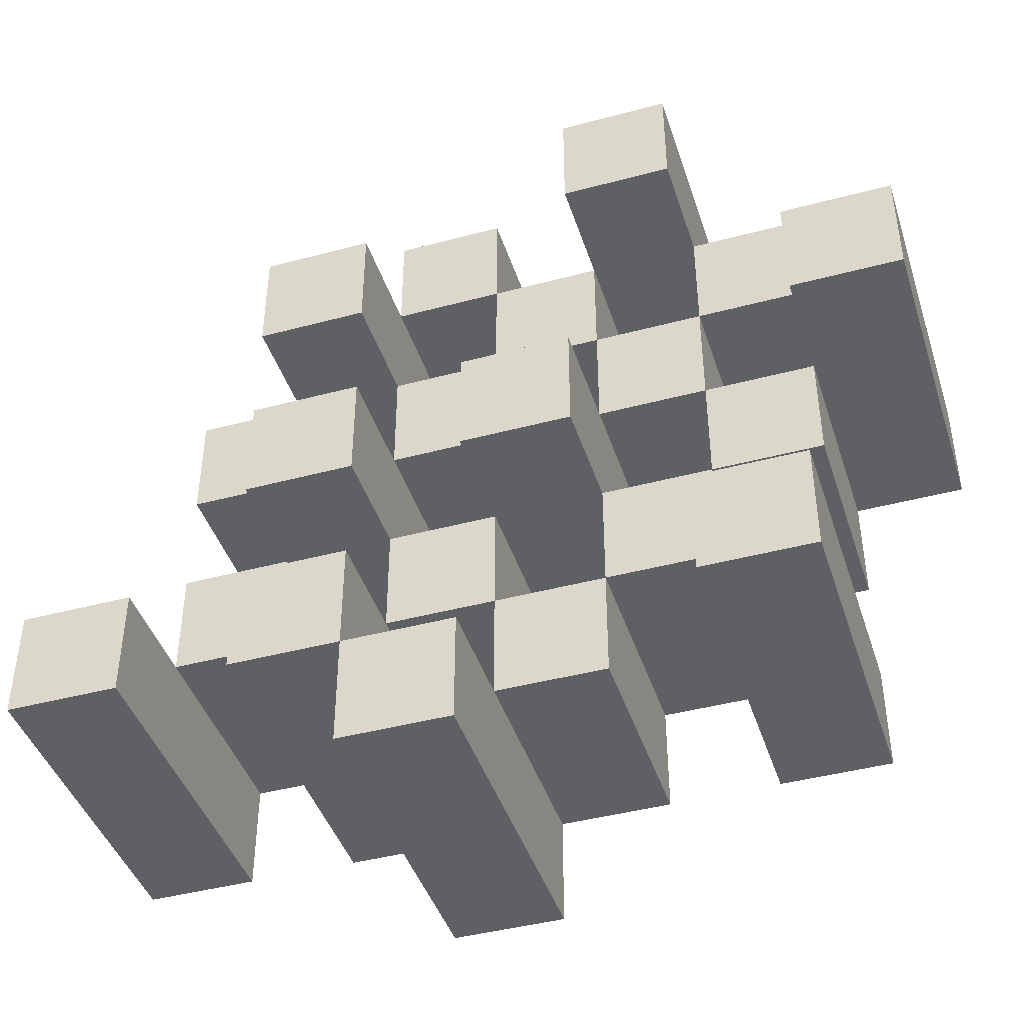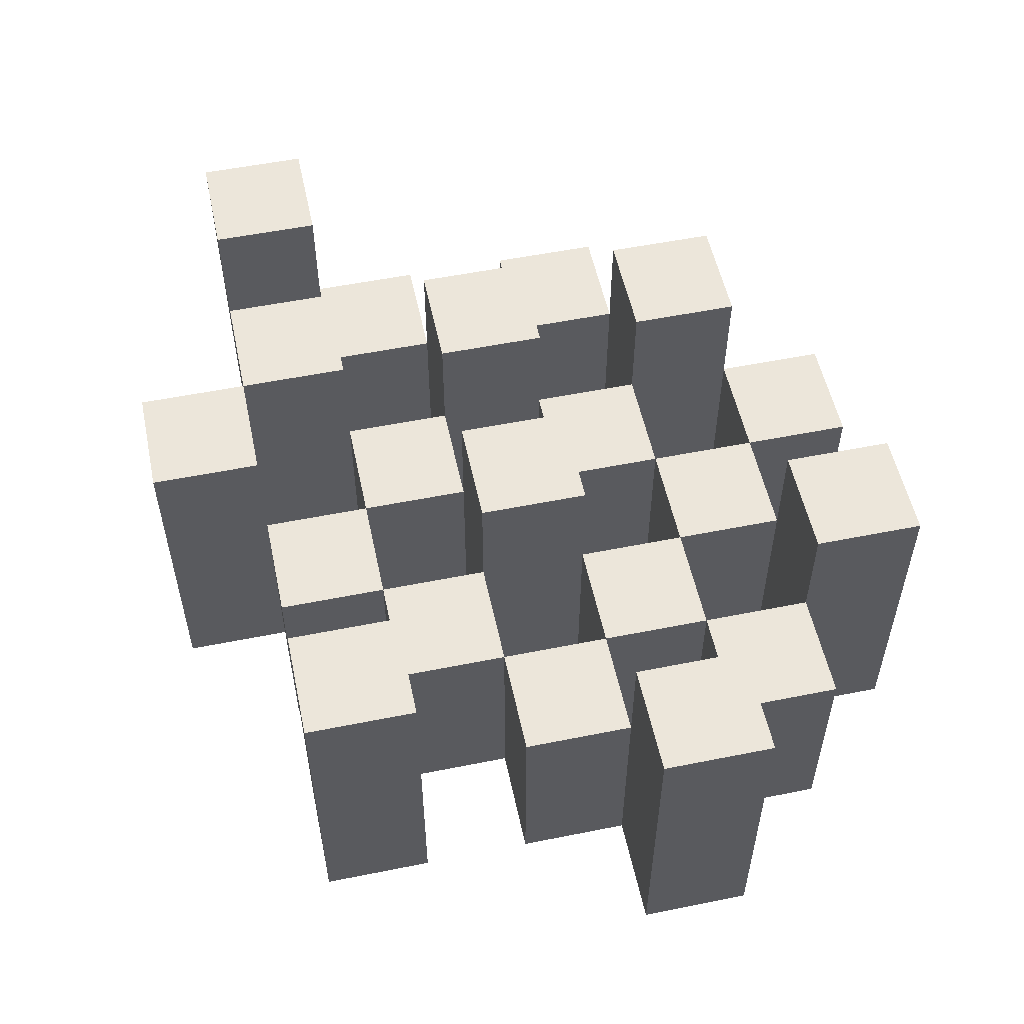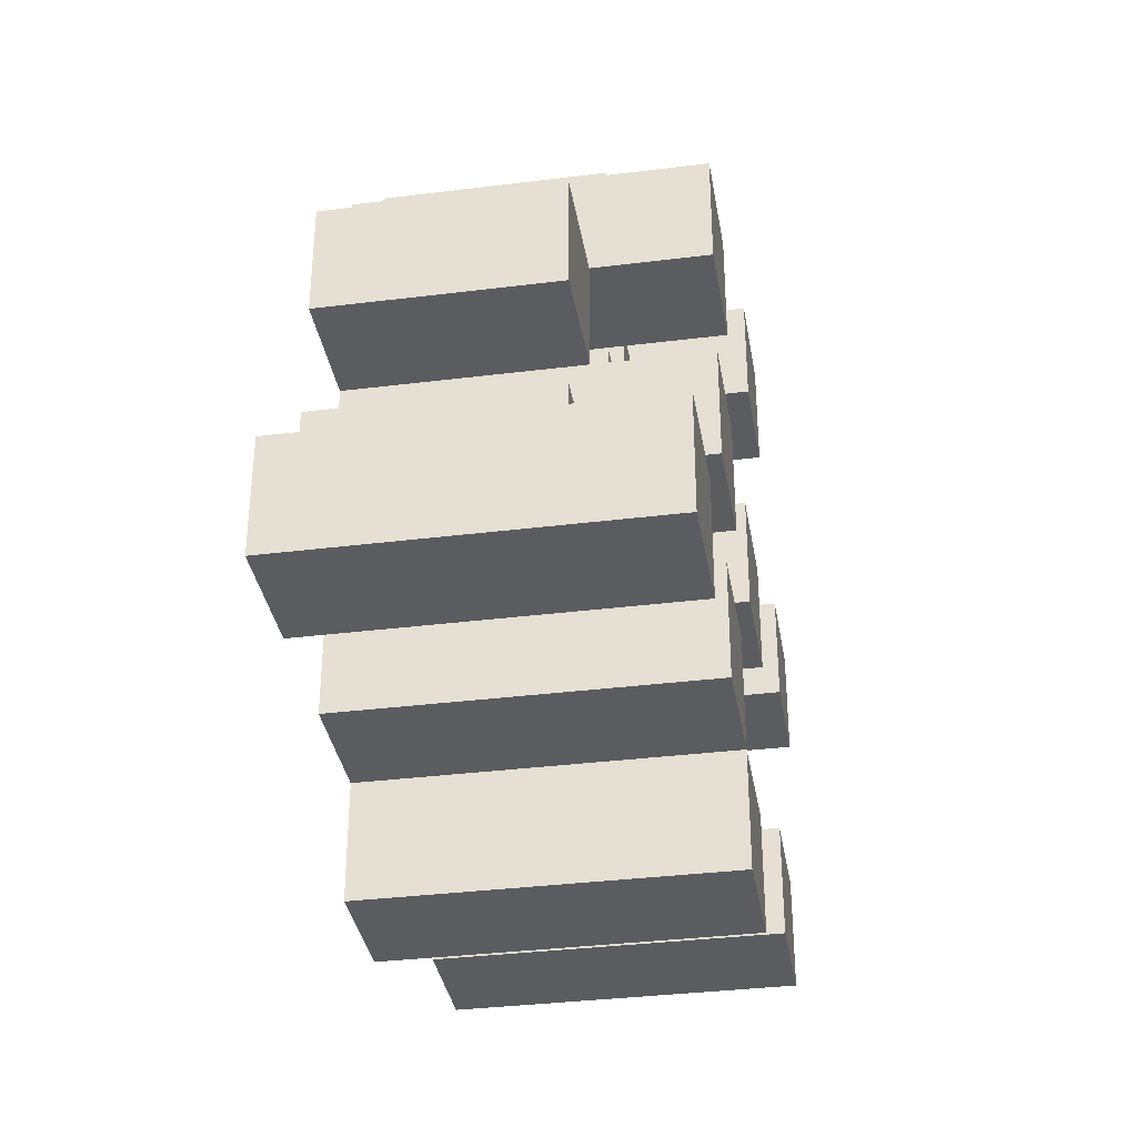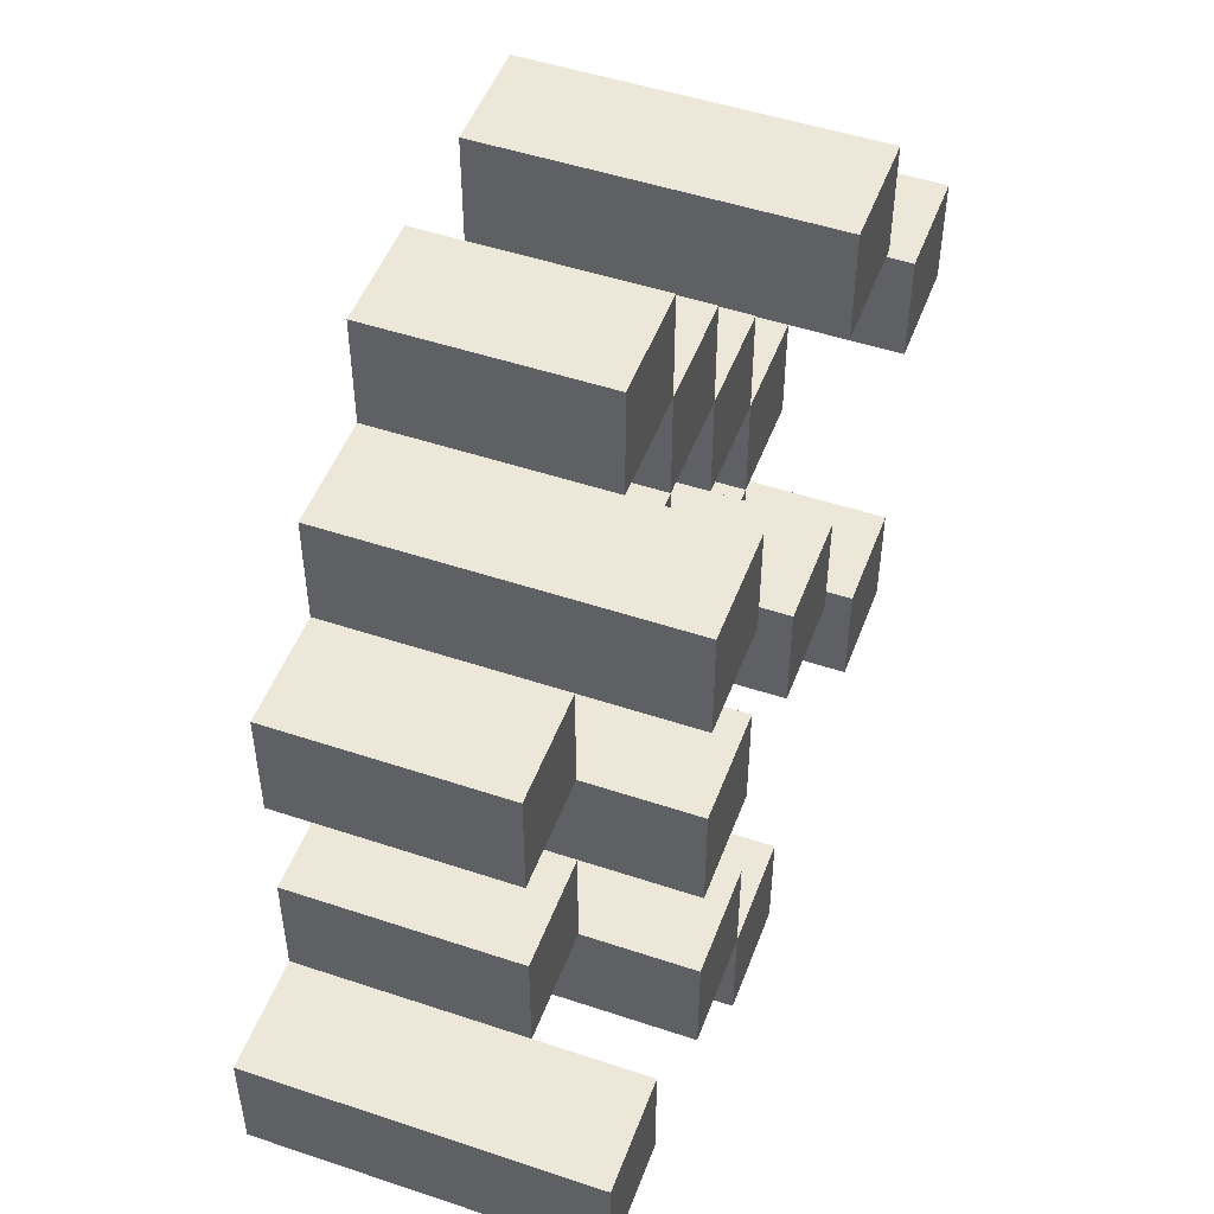
<metadata>
{"format":"obj","ext":"obj","renderer":"f3d","projection":"perspective","resolution":1024,"background":"white","views":[{"elev":-43.1,"azim":-162.4,"up":"+Z"},{"elev":54.5,"azim":-102.0,"up":"+Y"},{"elev":-35.1,"azim":99.4,"up":"+Z"},{"elev":49.8,"azim":110.2,"up":"+Z"}]}
</metadata>
<code>
o
v -18.7 0.9 20
v -18.7 0.9 19.9
v -18.7 1.2 20
v -18.7 1.2 19.9
v -18.6 0.9 20.1
v -18.6 0.9 20
v -18.6 0.9 19.9
v -18.6 0.9 19.8
v -18.6 0.9 19.7
v -18.6 0.9 19.6
v -18.6 1.1 20.1
v -18.6 1.1 20
v -18.6 1.1 19.9
v -18.6 1.1 19.8
v -18.6 1.2 19.7
v -18.6 1.2 19.6
v -18.5 0.9 20.2
v -18.5 0.9 20.1
v -18.5 0.9 20
v -18.5 0.9 19.9
v -18.5 0.9 19.8
v -18.5 0.9 19.7
v -18.5 1.1 20.1
v -18.5 1.1 20
v -18.5 1.1 19.9
v -18.5 1.1 19.8
v -18.5 1.1 19.7
v -18.5 1.2 20.2
v -18.5 1.2 20.1
v -18.4 0.9 20.1
v -18.4 0.9 20
v -18.4 0.9 19.9
v -18.4 0.9 19.8
v -18.4 0.9 19.7
v -18.4 0.9 19.6
v -18.4 1.1 20.1
v -18.4 1.1 20
v -18.4 1.1 19.9
v -18.4 1.1 19.8
v -18.4 1.1 19.7
v -18.4 1.1 19.6
v -18.4 1.2 19.9
v -18.4 1.2 19.8
v -18.3 0.9 20.2
v -18.3 0.9 20.1
v -18.3 0.9 20
v -18.3 0.9 19.9
v -18.3 0.9 19.8
v -18.3 0.9 19.7
v -18.3 0.9 19.6
v -18.3 0.9 19.5
v -18.3 1.1 20.2
v -18.3 1.1 20.1
v -18.3 1.1 20
v -18.3 1.1 19.9
v -18.3 1.1 19.8
v -18.3 1.1 19.7
v -18.3 1.1 19.6
v -18.3 1.2 19.6
v -18.3 1.2 19.5
v -18.2 0.9 20.1
v -18.2 0.9 20
v -18.2 0.9 19.9
v -18.2 0.9 19.8
v -18.2 0.9 19.7
v -18.2 0.9 19.6
v -18.2 1.1 20.1
v -18.2 1.1 20
v -18.2 1.1 19.9
v -18.2 1.1 19.8
v -18.2 1.1 19.7
v -18.2 1.2 20.1
v -18.2 1.2 20
v -18.2 1.2 19.9
v -18.2 1.2 19.8
v -18.2 1.2 19.7
v -18.2 1.2 19.6
v -18.1 0.9 20
v -18.1 0.9 19.9
v -18.1 0.9 19.8
v -18.1 0.9 19.7
v -18.1 1.1 20
v -18.1 1.1 19.9
v -18.1 1.1 19.8
v -18.1 1.1 19.7
v -18 0.9 19.7
v -18 0.9 19.6
v -18 1.1 19.7
v -18 1.2 19.7
v -18 1.2 19.6
v -18.6 0.9 20
v -18.6 0.9 19.9
v -18.6 1.1 20
v -18.6 1.1 19.9
v -18.6 1.2 20
v -18.6 1.2 19.9
v -18.5 0.9 20.1
v -18.5 0.9 20
v -18.5 0.9 19.9
v -18.5 0.9 19.8
v -18.5 0.9 19.7
v -18.5 0.9 19.6
v -18.5 1.1 20.1
v -18.5 1.1 20
v -18.5 1.1 19.9
v -18.5 1.1 19.8
v -18.5 1.1 19.7
v -18.5 1.2 19.7
v -18.5 1.2 19.6
v -18.4 0.9 20.2
v -18.4 0.9 20.1
v -18.4 0.9 20
v -18.4 0.9 19.9
v -18.4 0.9 19.8
v -18.4 0.9 19.7
v -18.4 1.1 20.1
v -18.4 1.1 20
v -18.4 1.1 19.9
v -18.4 1.1 19.8
v -18.4 1.1 19.7
v -18.4 1.2 20.2
v -18.4 1.2 20.1
v -18.3 0.9 20.1
v -18.3 0.9 20
v -18.3 0.9 19.9
v -18.3 0.9 19.8
v -18.3 0.9 19.7
v -18.3 0.9 19.6
v -18.3 1.1 20.1
v -18.3 1.1 20
v -18.3 1.1 19.9
v -18.3 1.1 19.8
v -18.3 1.1 19.7
v -18.3 1.1 19.6
v -18.3 1.2 19.9
v -18.3 1.2 19.8
v -18.2 0.9 20.2
v -18.2 0.9 20.1
v -18.2 0.9 20
v -18.2 0.9 19.9
v -18.2 0.9 19.8
v -18.2 0.9 19.7
v -18.2 0.9 19.6
v -18.2 0.9 19.5
v -18.2 1.1 20.2
v -18.2 1.1 20.1
v -18.2 1.1 20
v -18.2 1.1 19.9
v -18.2 1.1 19.8
v -18.2 1.1 19.7
v -18.2 1.2 19.6
v -18.2 1.2 19.5
v -18.1 0.9 20.1
v -18.1 0.9 20
v -18.1 0.9 19.9
v -18.1 0.9 19.8
v -18.1 0.9 19.7
v -18.1 0.9 19.6
v -18.1 1.1 20
v -18.1 1.1 19.9
v -18.1 1.1 19.8
v -18.1 1.1 19.7
v -18.1 1.2 20.1
v -18.1 1.2 20
v -18.1 1.2 19.9
v -18.1 1.2 19.8
v -18.1 1.2 19.7
v -18.1 1.2 19.6
v -18 0.9 20
v -18 0.9 19.9
v -18 0.9 19.8
v -18 0.9 19.7
v -18 1.1 20
v -18 1.1 19.9
v -18 1.1 19.8
v -18 1.1 19.7
v -17.9 0.9 19.7
v -17.9 0.9 19.6
v -17.9 1.2 19.7
v -17.9 1.2 19.6
v -18.5 0.9 20.2
v -18.5 1.2 20.2
v -18.4 0.9 20.2
v -18.4 1.2 20.2
v -18.3 0.9 20.2
v -18.3 1.1 20.2
v -18.2 0.9 20.2
v -18.2 1.1 20.2
v -18.6 0.9 20.1
v -18.6 1.1 20.1
v -18.5 0.9 20.1
v -18.5 1.1 20.1
v -18.4 0.9 20.1
v -18.4 1.1 20.1
v -18.3 0.9 20.1
v -18.3 1.1 20.1
v -18.2 0.9 20.1
v -18.2 1.1 20.1
v -18.2 1.2 20.1
v -18.1 0.9 20.1
v -18.1 1.2 20.1
v -18.7 0.9 20
v -18.7 1.2 20
v -18.6 0.9 20
v -18.6 1.1 20
v -18.6 1.2 20
v -18.5 0.9 20
v -18.5 1.1 20
v -18.4 0.9 20
v -18.4 1.1 20
v -18.3 0.9 20
v -18.3 1.1 20
v -18.2 0.9 20
v -18.2 1.1 20
v -18.1 0.9 20
v -18.1 1.1 20
v -18 0.9 20
v -18 1.1 20
v -18.6 0.9 19.9
v -18.6 1.1 19.9
v -18.5 0.9 19.9
v -18.5 1.1 19.9
v -18.4 0.9 19.9
v -18.4 1.1 19.9
v -18.4 1.2 19.9
v -18.3 0.9 19.9
v -18.3 1.1 19.9
v -18.3 1.2 19.9
v -18.2 0.9 19.9
v -18.2 1.1 19.9
v -18.2 1.2 19.9
v -18.1 0.9 19.9
v -18.1 1.1 19.9
v -18.1 1.2 19.9
v -18.5 0.9 19.8
v -18.5 1.1 19.8
v -18.4 0.9 19.8
v -18.4 1.1 19.8
v -18.3 0.9 19.8
v -18.3 1.1 19.8
v -18.2 0.9 19.8
v -18.2 1.1 19.8
v -18.1 0.9 19.8
v -18.1 1.1 19.8
v -18 0.9 19.8
v -18 1.1 19.8
v -18.6 0.9 19.7
v -18.6 1.2 19.7
v -18.5 0.9 19.7
v -18.5 1.1 19.7
v -18.5 1.2 19.7
v -18.4 0.9 19.7
v -18.4 1.1 19.7
v -18.3 0.9 19.7
v -18.3 1.1 19.7
v -18.2 0.9 19.7
v -18.2 1.1 19.7
v -18.2 1.2 19.7
v -18.1 0.9 19.7
v -18.1 1.1 19.7
v -18.1 1.2 19.7
v -18 0.9 19.7
v -18 1.1 19.7
v -18 1.2 19.7
v -17.9 0.9 19.7
v -17.9 1.2 19.7
v -18.3 0.9 19.6
v -18.3 1.1 19.6
v -18.3 1.2 19.6
v -18.2 0.9 19.6
v -18.2 1.2 19.6
v -18.5 0.9 20.1
v -18.5 1.1 20.1
v -18.5 1.2 20.1
v -18.4 0.9 20.1
v -18.4 1.1 20.1
v -18.4 1.2 20.1
v -18.3 0.9 20.1
v -18.3 1.1 20.1
v -18.2 0.9 20.1
v -18.2 1.1 20.1
v -18.6 0.9 20
v -18.6 1.1 20
v -18.5 0.9 20
v -18.5 1.1 20
v -18.4 0.9 20
v -18.4 1.1 20
v -18.3 0.9 20
v -18.3 1.1 20
v -18.2 0.9 20
v -18.2 1.1 20
v -18.2 1.2 20
v -18.1 0.9 20
v -18.1 1.1 20
v -18.1 1.2 20
v -18.7 0.9 19.9
v -18.7 1.2 19.9
v -18.6 0.9 19.9
v -18.6 1.1 19.9
v -18.6 1.2 19.9
v -18.5 0.9 19.9
v -18.5 1.1 19.9
v -18.4 0.9 19.9
v -18.4 1.1 19.9
v -18.3 0.9 19.9
v -18.3 1.1 19.9
v -18.2 0.9 19.9
v -18.2 1.1 19.9
v -18.1 0.9 19.9
v -18.1 1.1 19.9
v -18 0.9 19.9
v -18 1.1 19.9
v -18.6 0.9 19.8
v -18.6 1.1 19.8
v -18.5 0.9 19.8
v -18.5 1.1 19.8
v -18.4 0.9 19.8
v -18.4 1.1 19.8
v -18.4 1.2 19.8
v -18.3 0.9 19.8
v -18.3 1.1 19.8
v -18.3 1.2 19.8
v -18.2 0.9 19.8
v -18.2 1.1 19.8
v -18.2 1.2 19.8
v -18.1 0.9 19.8
v -18.1 1.1 19.8
v -18.1 1.2 19.8
v -18.5 0.9 19.7
v -18.5 1.1 19.7
v -18.4 0.9 19.7
v -18.4 1.1 19.7
v -18.3 0.9 19.7
v -18.3 1.1 19.7
v -18.2 0.9 19.7
v -18.2 1.1 19.7
v -18.1 0.9 19.7
v -18.1 1.1 19.7
v -18 0.9 19.7
v -18 1.1 19.7
v -18.6 0.9 19.6
v -18.6 1.2 19.6
v -18.5 0.9 19.6
v -18.5 1.2 19.6
v -18.4 0.9 19.6
v -18.4 1.1 19.6
v -18.3 0.9 19.6
v -18.3 1.1 19.6
v -18.2 0.9 19.6
v -18.2 1.2 19.6
v -18.1 0.9 19.6
v -18.1 1.2 19.6
v -18 0.9 19.6
v -18 1.2 19.6
v -17.9 0.9 19.6
v -17.9 1.2 19.6
v -18.3 0.9 19.5
v -18.3 1.2 19.5
v -18.2 0.9 19.5
v -18.2 1.2 19.5
v -18.5 0.9 20.2
v -18.4 0.9 20.2
v -18.3 0.9 20.2
v -18.2 0.9 20.2
v -18.6 0.9 20.1
v -18.5 0.9 20.1
v -18.4 0.9 20.1
v -18.3 0.9 20.1
v -18.2 0.9 20.1
v -18.1 0.9 20.1
v -18.7 0.9 20
v -18.6 0.9 20
v -18.5 0.9 20
v -18.4 0.9 20
v -18.3 0.9 20
v -18.2 0.9 20
v -18.1 0.9 20
v -18 0.9 20
v -18.7 0.9 19.9
v -18.6 0.9 19.9
v -18.5 0.9 19.9
v -18.4 0.9 19.9
v -18.3 0.9 19.9
v -18.2 0.9 19.9
v -18.1 0.9 19.9
v -18 0.9 19.9
v -18.6 0.9 19.8
v -18.5 0.9 19.8
v -18.4 0.9 19.8
v -18.3 0.9 19.8
v -18.2 0.9 19.8
v -18.1 0.9 19.8
v -18 0.9 19.8
v -18.6 0.9 19.7
v -18.5 0.9 19.7
v -18.4 0.9 19.7
v -18.3 0.9 19.7
v -18.2 0.9 19.7
v -18.1 0.9 19.7
v -18 0.9 19.7
v -17.9 0.9 19.7
v -18.6 0.9 19.6
v -18.5 0.9 19.6
v -18.4 0.9 19.6
v -18.3 0.9 19.6
v -18.2 0.9 19.6
v -18.1 0.9 19.6
v -18 0.9 19.6
v -17.9 0.9 19.6
v -18.3 0.9 19.5
v -18.2 0.9 19.5
v -18.3 1.1 20.2
v -18.2 1.1 20.2
v -18.6 1.1 20.1
v -18.5 1.1 20.1
v -18.4 1.1 20.1
v -18.3 1.1 20.1
v -18.2 1.1 20.1
v -18.6 1.1 20
v -18.5 1.1 20
v -18.4 1.1 20
v -18.3 1.1 20
v -18.2 1.1 20
v -18.1 1.1 20
v -18 1.1 20
v -18.6 1.1 19.9
v -18.5 1.1 19.9
v -18.4 1.1 19.9
v -18.3 1.1 19.9
v -18.2 1.1 19.9
v -18.1 1.1 19.9
v -18 1.1 19.9
v -18.6 1.1 19.8
v -18.5 1.1 19.8
v -18.4 1.1 19.8
v -18.3 1.1 19.8
v -18.2 1.1 19.8
v -18.1 1.1 19.8
v -18 1.1 19.8
v -18.5 1.1 19.7
v -18.4 1.1 19.7
v -18.3 1.1 19.7
v -18.2 1.1 19.7
v -18.1 1.1 19.7
v -18 1.1 19.7
v -18.4 1.1 19.6
v -18.3 1.1 19.6
v -18.5 1.2 20.2
v -18.4 1.2 20.2
v -18.5 1.2 20.1
v -18.4 1.2 20.1
v -18.2 1.2 20.1
v -18.1 1.2 20.1
v -18.7 1.2 20
v -18.6 1.2 20
v -18.2 1.2 20
v -18.1 1.2 20
v -18.7 1.2 19.9
v -18.6 1.2 19.9
v -18.4 1.2 19.9
v -18.3 1.2 19.9
v -18.2 1.2 19.9
v -18.1 1.2 19.9
v -18.4 1.2 19.8
v -18.3 1.2 19.8
v -18.2 1.2 19.8
v -18.1 1.2 19.8
v -18.6 1.2 19.7
v -18.5 1.2 19.7
v -18.2 1.2 19.7
v -18.1 1.2 19.7
v -18 1.2 19.7
v -17.9 1.2 19.7
v -18.6 1.2 19.6
v -18.5 1.2 19.6
v -18.3 1.2 19.6
v -18.2 1.2 19.6
v -18.1 1.2 19.6
v -18 1.2 19.6
v -17.9 1.2 19.6
v -18.3 1.2 19.5
v -18.2 1.2 19.5
f 3 2 1
f 4 2 3
f 11 6 5
f 12 6 11
f 13 8 7
f 14 8 13
f 15 10 9
f 16 10 15
f 23 18 17
f 24 20 19
f 25 20 24
f 26 22 21
f 27 22 26
f 28 23 17
f 29 23 28
f 36 31 30
f 37 31 36
f 38 33 32
f 39 33 38
f 40 35 34
f 41 35 40
f 42 39 38
f 43 39 42
f 52 45 44
f 53 45 52
f 54 47 46
f 55 47 54
f 56 49 48
f 57 49 56
f 58 51 50
f 59 51 58
f 60 51 59
f 67 62 61
f 68 62 67
f 69 64 63
f 70 64 69
f 71 66 65
f 72 68 67
f 73 68 72
f 74 70 69
f 75 70 74
f 76 66 71
f 77 66 76
f 82 79 78
f 83 79 82
f 84 81 80
f 85 81 84
f 88 87 86
f 89 87 88
f 90 87 89
f 91 92 93
f 93 92 94
f 93 94 95
f 95 94 96
f 97 98 103
f 103 98 104
f 99 100 105
f 105 100 106
f 101 102 107
f 107 102 108
f 108 102 109
f 110 111 116
f 112 113 117
f 117 113 118
f 114 115 119
f 119 115 120
f 110 116 121
f 121 116 122
f 123 124 129
f 129 124 130
f 125 126 131
f 131 126 132
f 127 128 133
f 133 128 134
f 131 132 135
f 135 132 136
f 137 138 145
f 145 138 146
f 139 140 147
f 147 140 148
f 141 142 149
f 149 142 150
f 143 144 151
f 151 144 152
f 153 154 159
f 155 156 160
f 160 156 161
f 157 158 162
f 153 159 163
f 163 159 164
f 160 161 165
f 165 161 166
f 162 158 167
f 167 158 168
f 169 170 173
f 173 170 174
f 171 172 175
f 175 172 176
f 177 178 179
f 179 178 180
f 183 182 181
f 184 182 183
f 187 186 185
f 188 186 187
f 191 190 189
f 192 190 191
f 195 194 193
f 196 194 195
f 200 198 197
f 200 199 198
f 201 199 200
f 204 203 202
f 205 203 204
f 206 203 205
f 209 208 207
f 210 208 209
f 213 212 211
f 214 212 213
f 217 216 215
f 218 216 217
f 221 220 219
f 222 220 221
f 226 224 223
f 226 225 224
f 227 225 226
f 228 225 227
f 232 230 229
f 232 231 230
f 233 231 232
f 234 231 233
f 237 236 235
f 238 236 237
f 241 240 239
f 242 240 241
f 245 244 243
f 246 244 245
f 249 248 247
f 250 248 249
f 251 248 250
f 254 253 252
f 255 253 254
f 259 257 256
f 259 258 257
f 260 258 259
f 261 258 260
f 265 263 262
f 265 264 263
f 266 264 265
f 270 268 267
f 270 269 268
f 271 269 270
f 272 273 275
f 273 274 275
f 275 274 276
f 276 274 277
f 278 279 280
f 280 279 281
f 282 283 284
f 284 283 285
f 286 287 288
f 288 287 289
f 290 291 293
f 291 292 293
f 293 292 294
f 294 292 295
f 296 297 298
f 298 297 299
f 299 297 300
f 301 302 303
f 303 302 304
f 305 306 307
f 307 306 308
f 309 310 311
f 311 310 312
f 313 314 315
f 315 314 316
f 317 318 320
f 318 319 320
f 320 319 321
f 321 319 322
f 323 324 326
f 324 325 326
f 326 325 327
f 327 325 328
f 329 330 331
f 331 330 332
f 333 334 335
f 335 334 336
f 337 338 339
f 339 338 340
f 341 342 343
f 343 342 344
f 345 346 347
f 347 346 348
f 349 350 351
f 351 350 352
f 353 354 355
f 355 354 356
f 357 358 359
f 359 358 360
f 366 362 361
f 367 362 366
f 368 364 363
f 369 364 368
f 372 366 365
f 373 366 372
f 374 368 367
f 375 368 374
f 376 370 369
f 377 370 376
f 379 372 371
f 380 372 379
f 381 374 373
f 382 374 381
f 383 376 375
f 384 376 383
f 385 378 377
f 386 378 385
f 387 381 380
f 388 381 387
f 389 383 382
f 390 383 389
f 391 385 384
f 392 385 391
f 395 389 388
f 396 389 395
f 397 391 390
f 398 391 397
f 399 393 392
f 400 393 399
f 402 395 394
f 403 395 402
f 404 397 396
f 405 397 404
f 406 399 398
f 407 399 406
f 408 401 400
f 409 401 408
f 410 406 405
f 411 406 410
f 412 413 417
f 417 413 418
f 414 415 419
f 419 415 420
f 416 417 421
f 421 417 422
f 420 421 427
f 427 421 428
f 422 423 429
f 429 423 430
f 424 425 431
f 431 425 432
f 426 427 433
f 433 427 434
f 434 435 440
f 440 435 441
f 436 437 442
f 442 437 443
f 438 439 444
f 444 439 445
f 441 442 446
f 446 442 447
f 448 449 450
f 450 449 451
f 452 453 456
f 456 453 457
f 454 455 458
f 458 455 459
f 460 461 464
f 464 461 465
f 462 463 466
f 466 463 467
f 468 469 474
f 474 469 475
f 470 471 477
f 477 471 478
f 472 473 479
f 479 473 480
f 476 477 481
f 481 477 482

</code>
